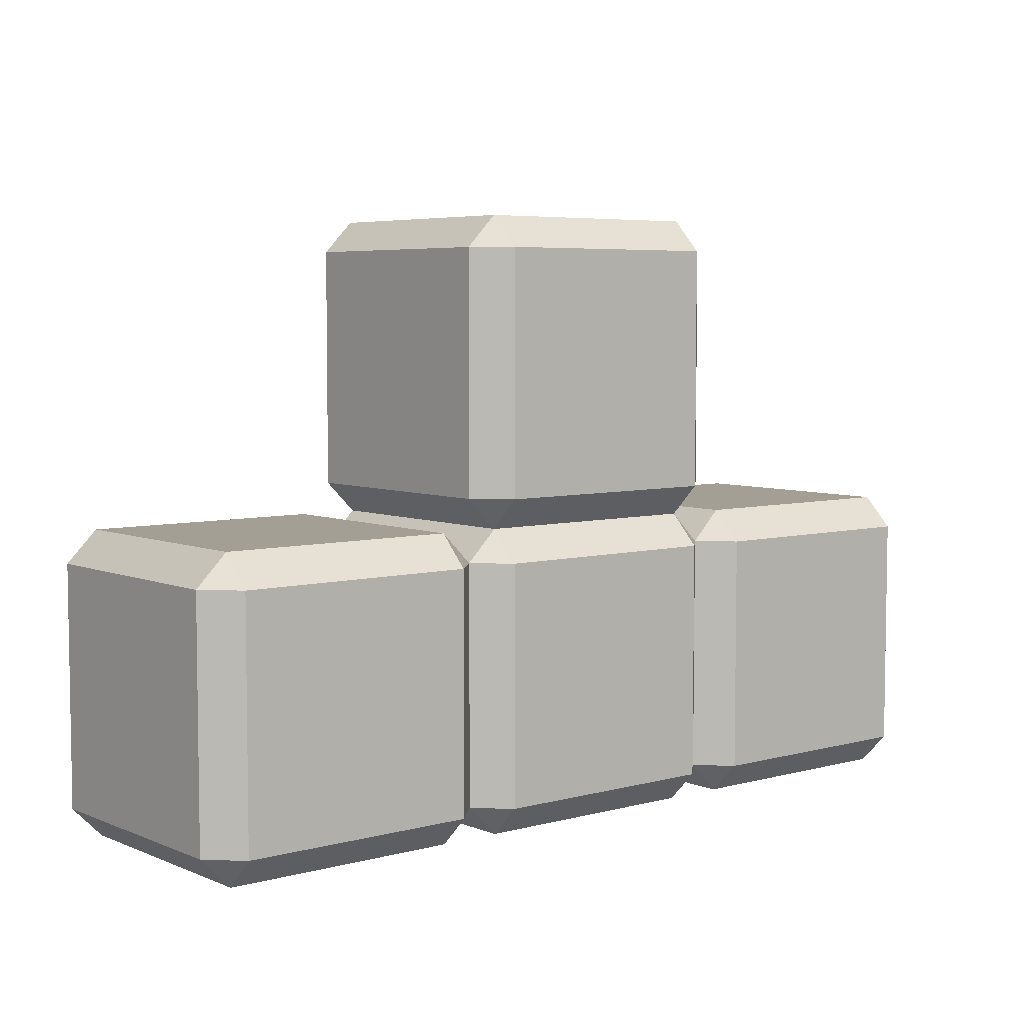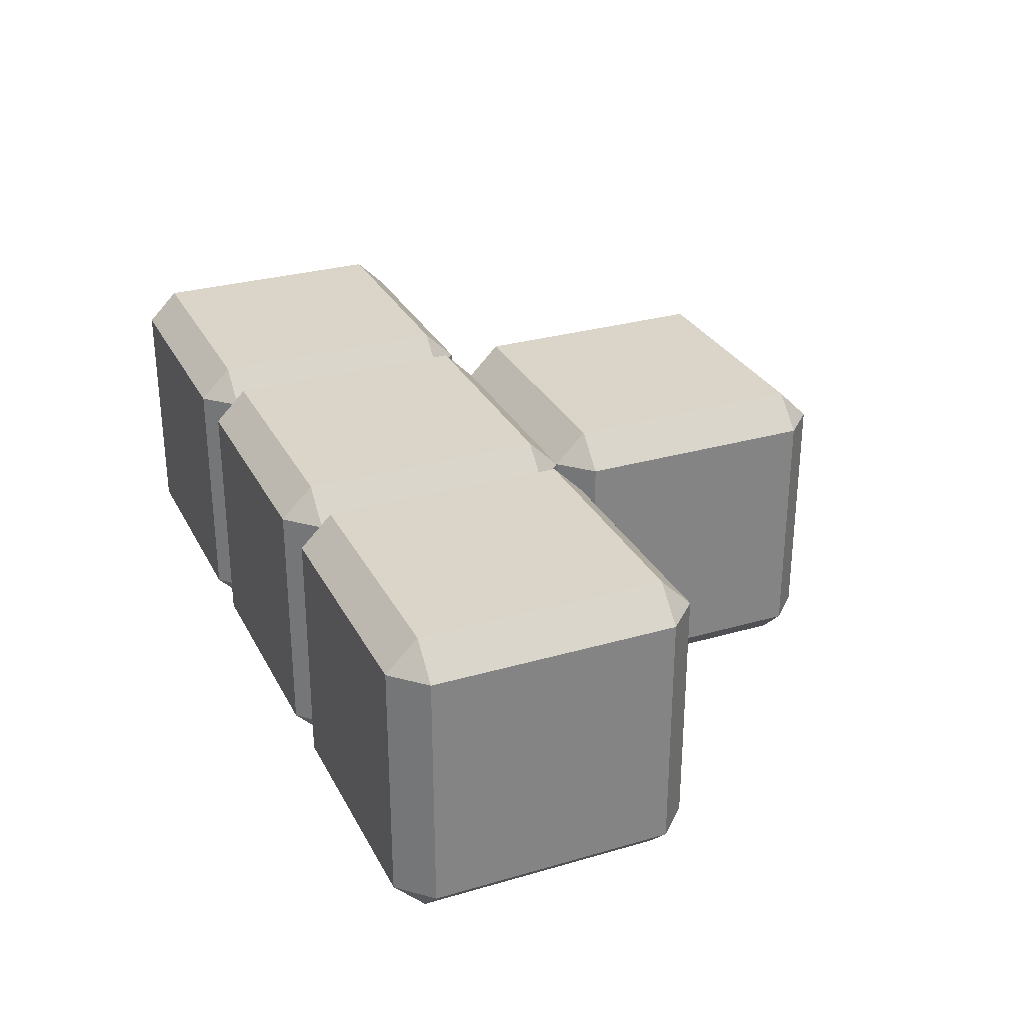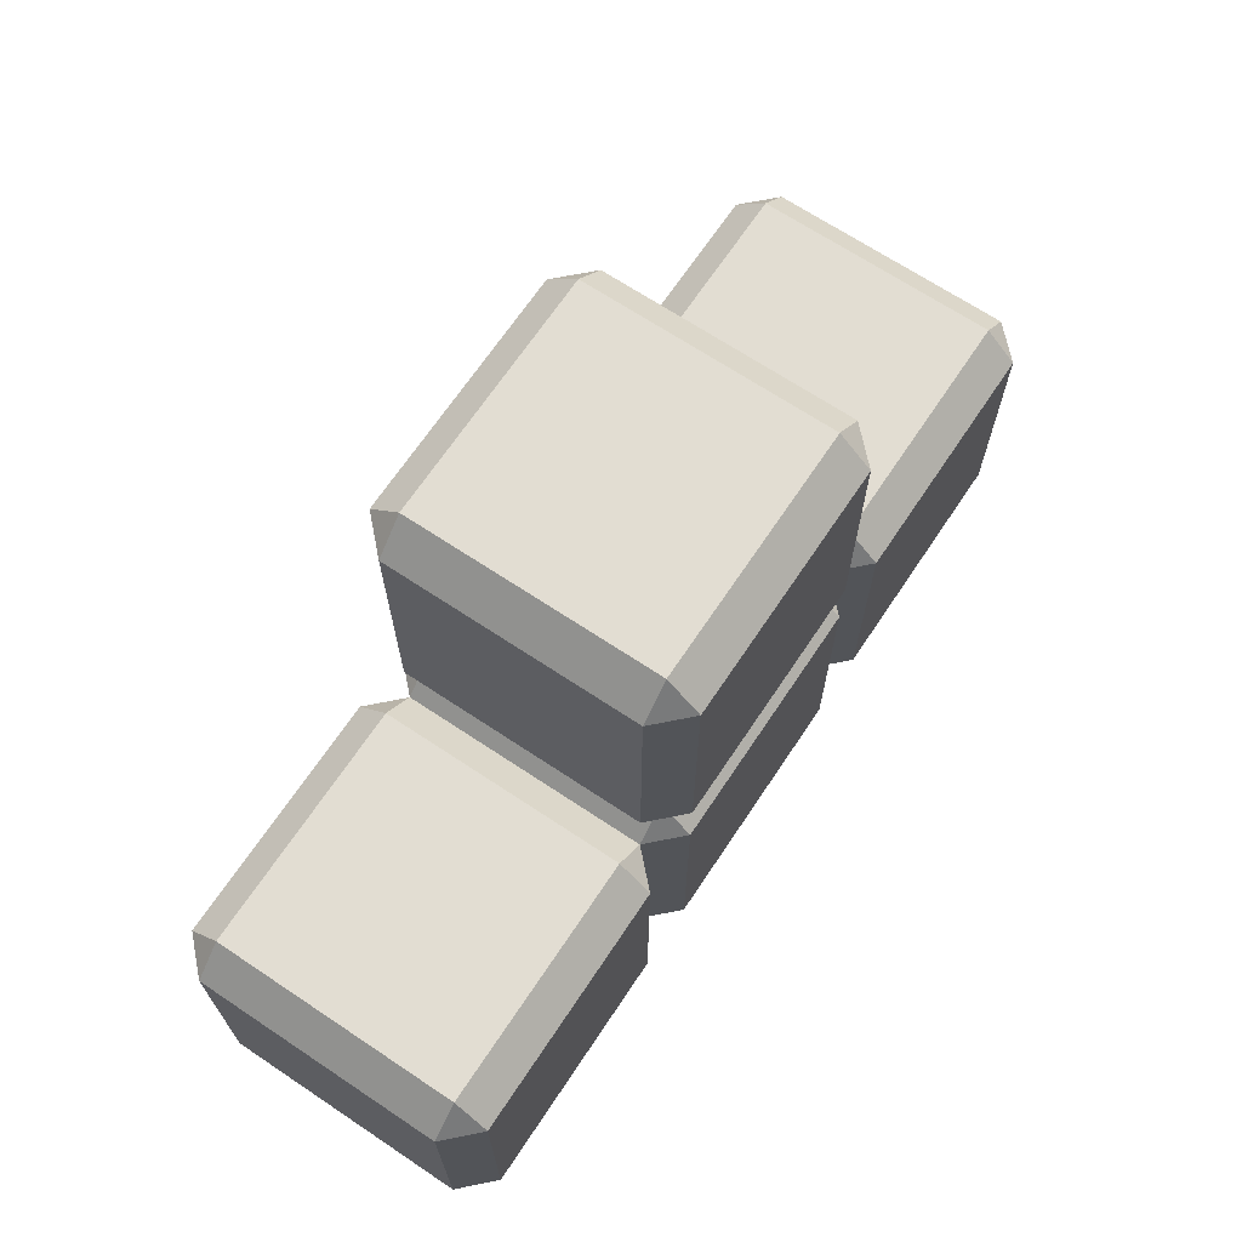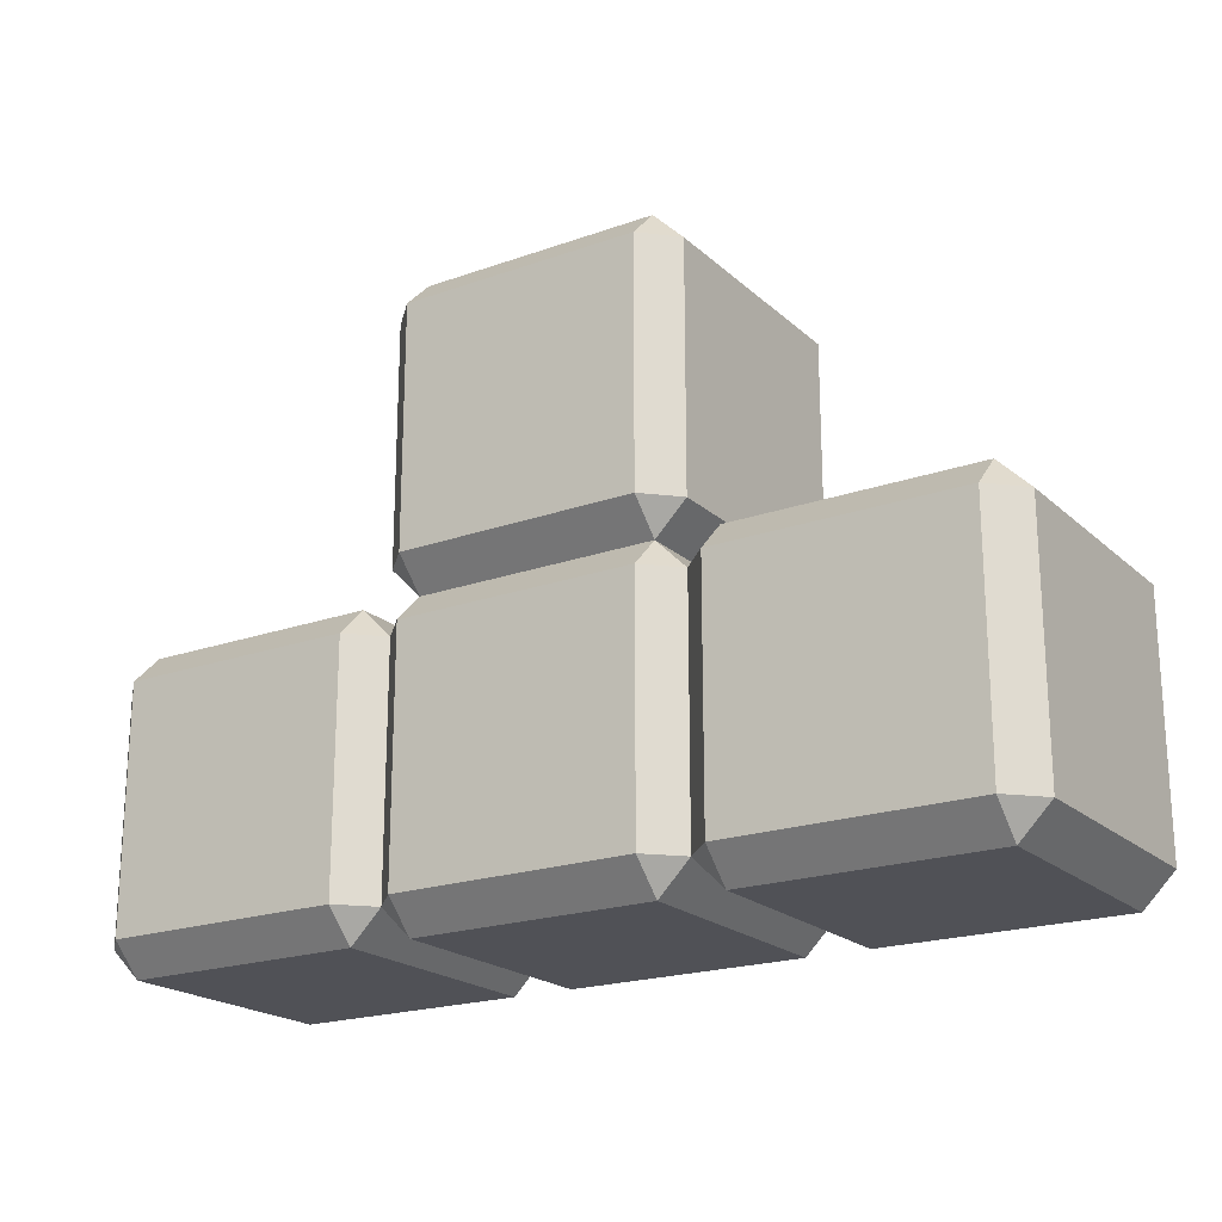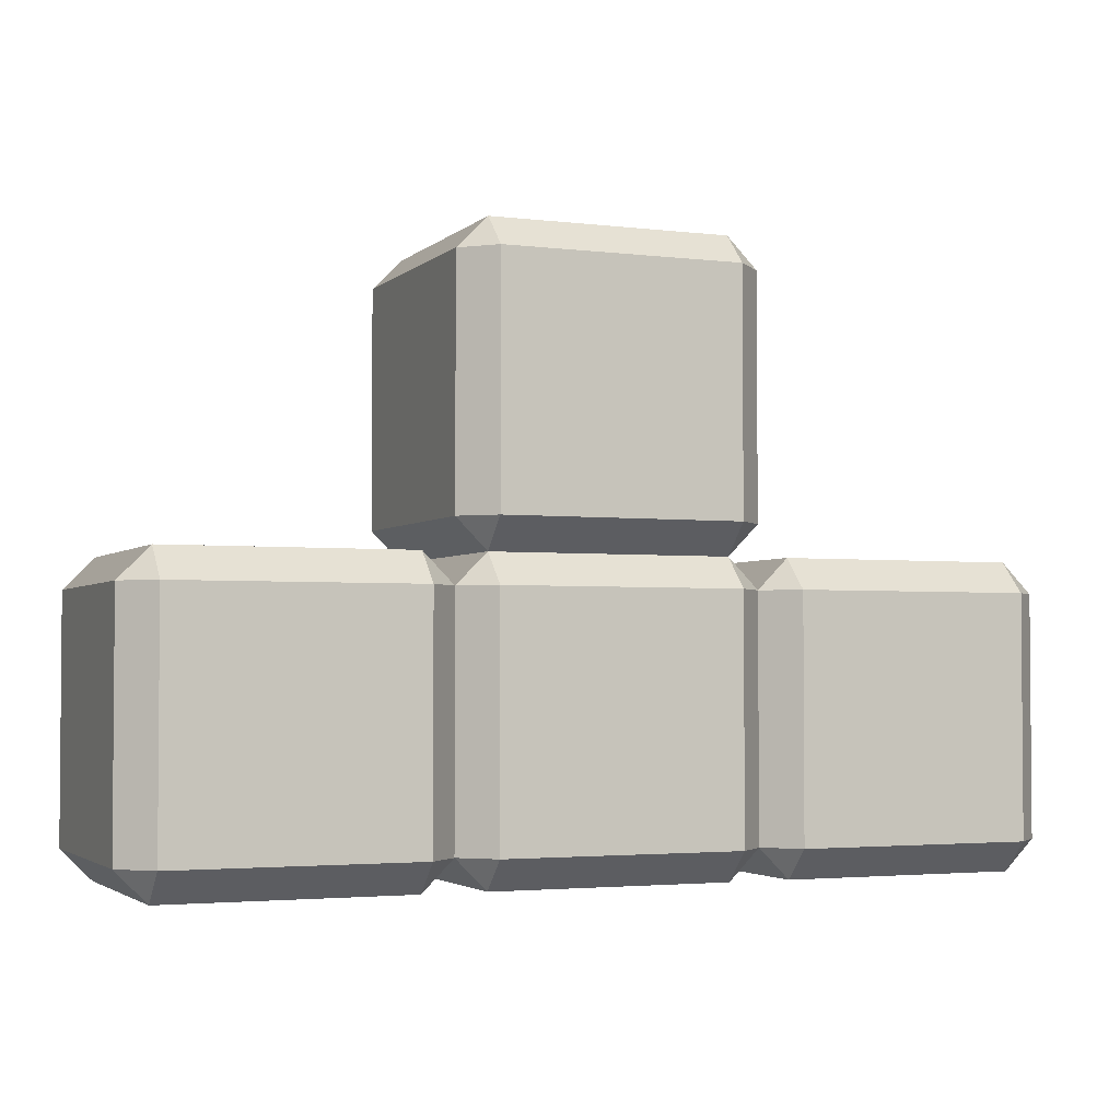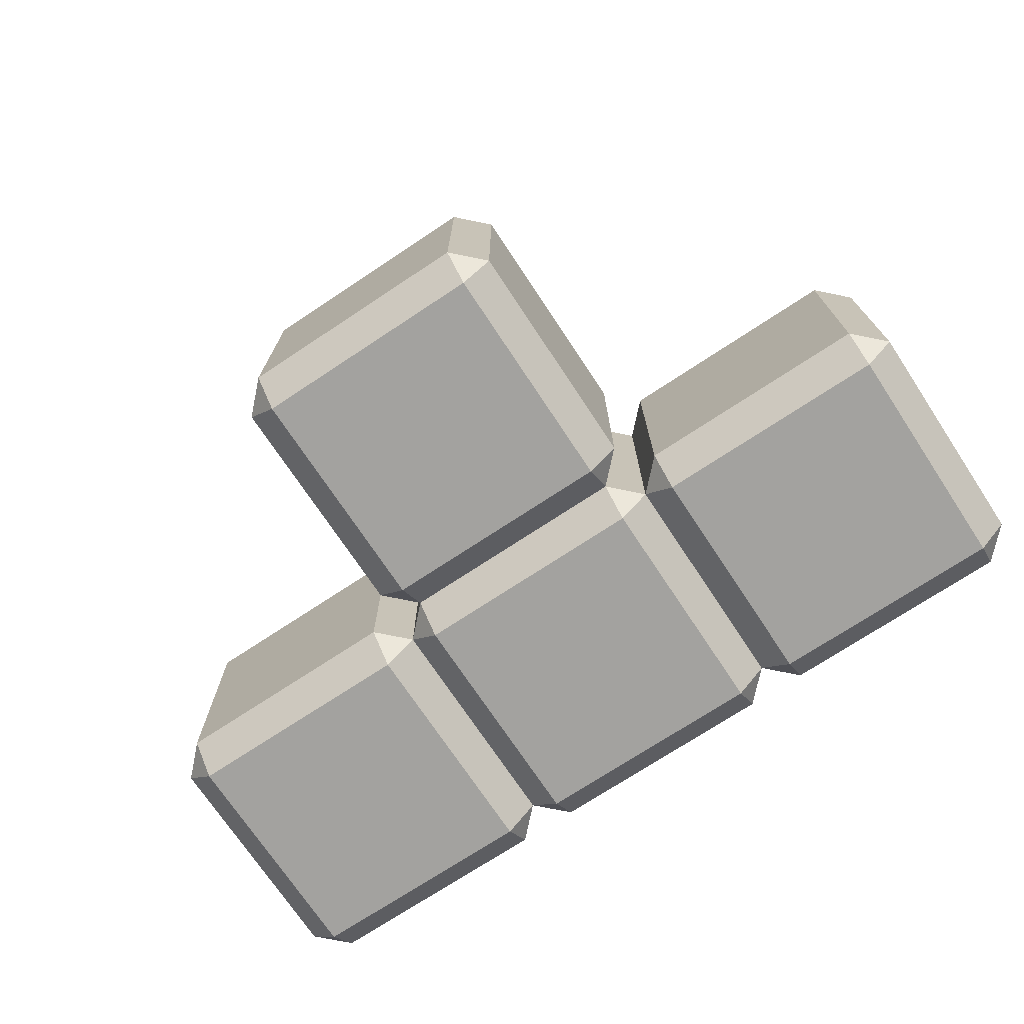
<metadata>
{"format":"obj","ext":"obj","renderer":"f3d","projection":"perspective","resolution":1024,"background":"white","views":[{"elev":5.6,"azim":-39.2,"up":"+Y"},{"elev":29.3,"azim":66.8,"up":"+Z"},{"elev":68.2,"azim":-56.3,"up":"+Y"},{"elev":-20.5,"azim":-147.2,"up":"+Y"},{"elev":-2.8,"azim":157.3,"up":"+Y"},{"elev":-72.6,"azim":-146.5,"up":"+Z"}]}
</metadata>
<code>
o Cube
v -0.7947 1 0.7947
v -0.7947 1.205 1
v -1 1.205 0.7947
v -0.7947 2.795 1
v -0.7947 3 0.7947
v -1 2.795 0.7947
v -0.7947 1 -0.7947
v -1 1.205 -0.7947
v -0.7947 1.205 -1
v -0.7947 3 -0.7947
v -0.7947 2.795 -1
v -1 2.795 -0.7947
v 0.7947 1 0.7947
v 1 1.205 0.7947
v 0.7947 1.205 1
v 0.7947 3 0.7947
v 0.7947 2.795 1
v 1 2.795 0.7947
v 0.7947 1 -0.7947
v 0.7947 1.205 -1
v 1 1.205 -0.7947
v 0.7947 3 -0.7947
v 1 2.795 -0.7947
v 0.7947 2.795 -1
f 15 17 4 2
f 21 23 18 14
f 22 10 5 16
f 3 6 12 8
f 9 11 24 20
f 1 2 3
f 4 5 6
f 7 8 9
f 10 11 12
f 13 14 15
f 16 17 18
f 19 20 21
f 22 23 24
f 7 1 3 8
f 2 4 6 3
f 5 10 12 6
f 11 9 8 12
f 19 7 9 20
f 10 22 24 11
f 23 21 20 24
f 13 19 21 14
f 22 16 18 23
f 17 15 14 18
f 1 13 15 2
f 16 5 4 17
f 7 19 13 1
o Cube.001
v -2.795 -1 0.7947
v -2.795 -0.7947 1
v -3 -0.7947 0.7947
v -2.795 0.7947 1
v -2.795 1 0.7947
v -3 0.7947 0.7947
v -2.795 -1 -0.7947
v -3 -0.7947 -0.7947
v -2.795 -0.7947 -1
v -2.795 1 -0.7947
v -2.795 0.7947 -1
v -3 0.7947 -0.7947
v -1.205 -1 0.7947
v -1 -0.7947 0.7947
v -1.205 -0.7947 1
v -1.205 1 0.7947
v -1.205 0.7947 1
v -1 0.7947 0.7947
v -1.205 -1 -0.7947
v -1.205 -0.7947 -1
v -1 -0.7947 -0.7947
v -1.205 1 -0.7947
v -1 0.7947 -0.7947
v -1.205 0.7947 -1
f 39 41 28 26
f 45 47 42 38
f 46 34 29 40
f 27 30 36 32
f 33 35 48 44
f 25 26 27
f 28 29 30
f 31 32 33
f 34 35 36
f 37 38 39
f 40 41 42
f 43 44 45
f 46 47 48
f 31 25 27 32
f 26 28 30 27
f 29 34 36 30
f 35 33 32 36
f 43 31 33 44
f 34 46 48 35
f 47 45 44 48
f 37 43 45 38
f 46 40 42 47
f 41 39 38 42
f 25 37 39 26
f 40 29 28 41
f 31 43 37 25
o Cube.002
v -0.7947 -1 0.7947
v -0.7947 -0.7947 1
v -1 -0.7947 0.7947
v -0.7947 0.7947 1
v -0.7947 1 0.7947
v -1 0.7947 0.7947
v -0.7947 -1 -0.7947
v -1 -0.7947 -0.7947
v -0.7947 -0.7947 -1
v -0.7947 1 -0.7947
v -0.7947 0.7947 -1
v -1 0.7947 -0.7947
v 0.7947 -1 0.7947
v 1 -0.7947 0.7947
v 0.7947 -0.7947 1
v 0.7947 1 0.7947
v 0.7947 0.7947 1
v 1 0.7947 0.7947
v 0.7947 -1 -0.7947
v 0.7947 -0.7947 -1
v 1 -0.7947 -0.7947
v 0.7947 1 -0.7947
v 1 0.7947 -0.7947
v 0.7947 0.7947 -1
f 63 65 52 50
f 69 71 66 62
f 70 58 53 64
f 51 54 60 56
f 57 59 72 68
f 49 50 51
f 52 53 54
f 55 56 57
f 58 59 60
f 61 62 63
f 64 65 66
f 67 68 69
f 70 71 72
f 55 49 51 56
f 50 52 54 51
f 53 58 60 54
f 59 57 56 60
f 67 55 57 68
f 58 70 72 59
f 71 69 68 72
f 61 67 69 62
f 70 64 66 71
f 65 63 62 66
f 49 61 63 50
f 64 53 52 65
f 55 67 61 49
o Cube.003
v 1.205 -1 0.7947
v 1.205 -0.7947 1
v 1 -0.7947 0.7947
v 1.205 0.7947 1
v 1.205 1 0.7947
v 1 0.7947 0.7947
v 1.205 -1 -0.7947
v 1 -0.7947 -0.7947
v 1.205 -0.7947 -1
v 1.205 1 -0.7947
v 1.205 0.7947 -1
v 1 0.7947 -0.7947
v 2.795 -1 0.7947
v 3 -0.7947 0.7947
v 2.795 -0.7947 1
v 2.795 1 0.7947
v 2.795 0.7947 1
v 3 0.7947 0.7947
v 2.795 -1 -0.7947
v 2.795 -0.7947 -1
v 3 -0.7947 -0.7947
v 2.795 1 -0.7947
v 3 0.7947 -0.7947
v 2.795 0.7947 -1
f 87 89 76 74
f 93 95 90 86
f 94 82 77 88
f 75 78 84 80
f 81 83 96 92
f 73 74 75
f 76 77 78
f 79 80 81
f 82 83 84
f 85 86 87
f 88 89 90
f 91 92 93
f 94 95 96
f 79 73 75 80
f 74 76 78 75
f 77 82 84 78
f 83 81 80 84
f 91 79 81 92
f 82 94 96 83
f 95 93 92 96
f 85 91 93 86
f 94 88 90 95
f 89 87 86 90
f 73 85 87 74
f 88 77 76 89
f 79 91 85 73

</code>
